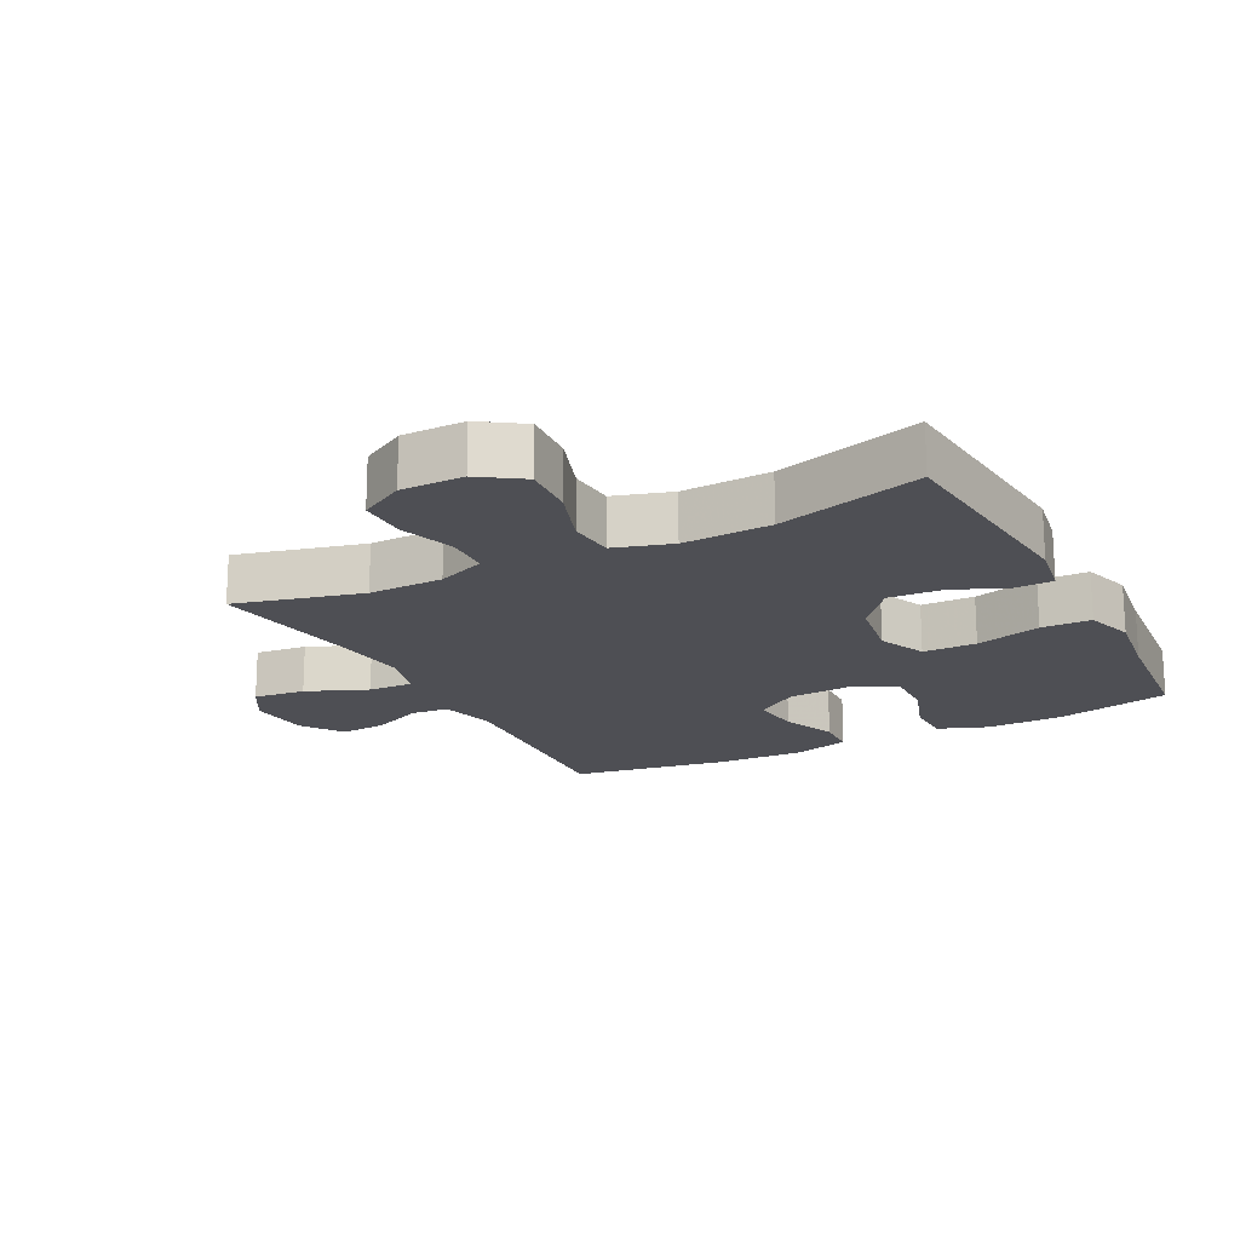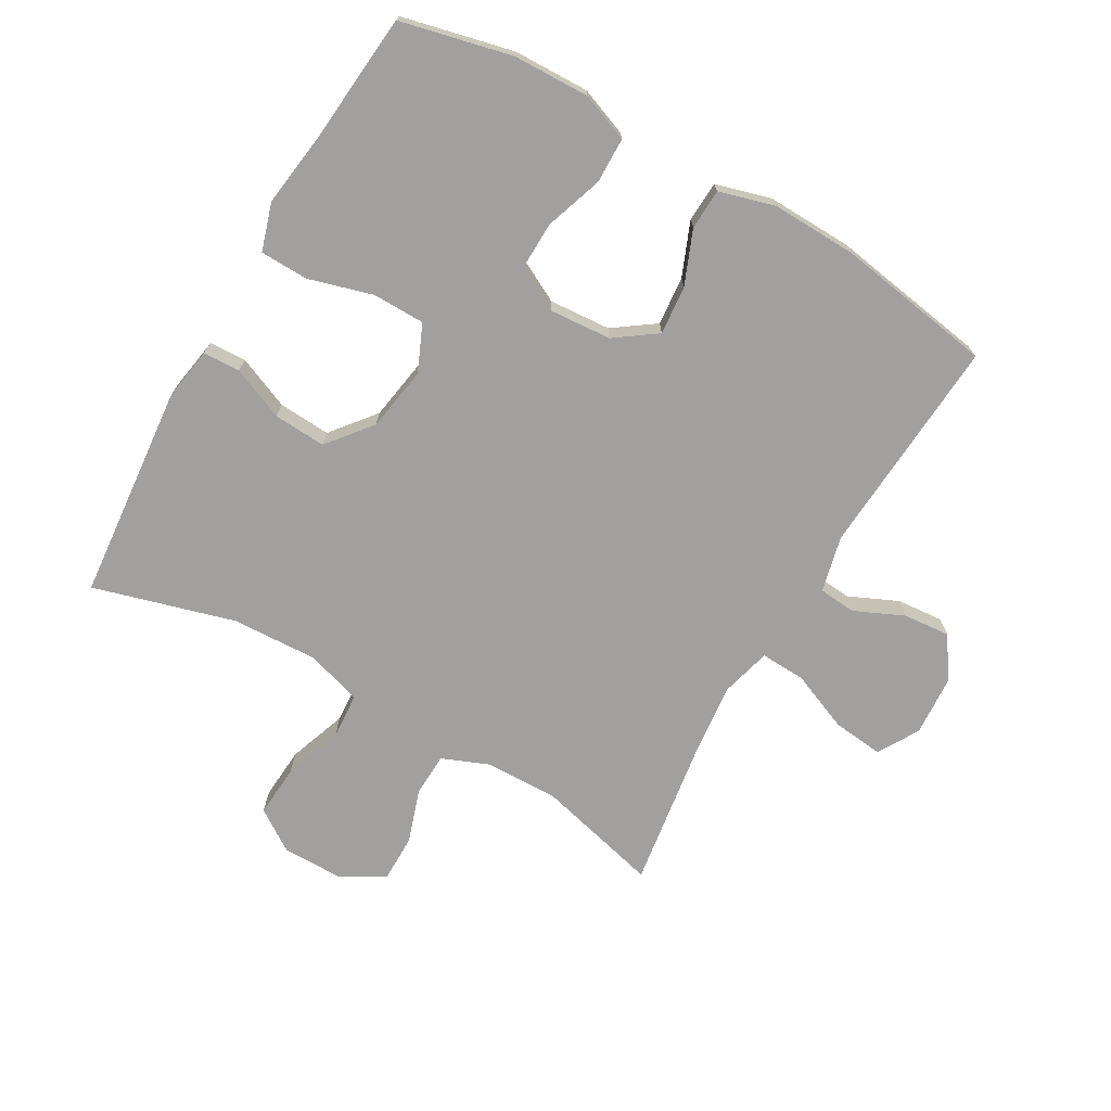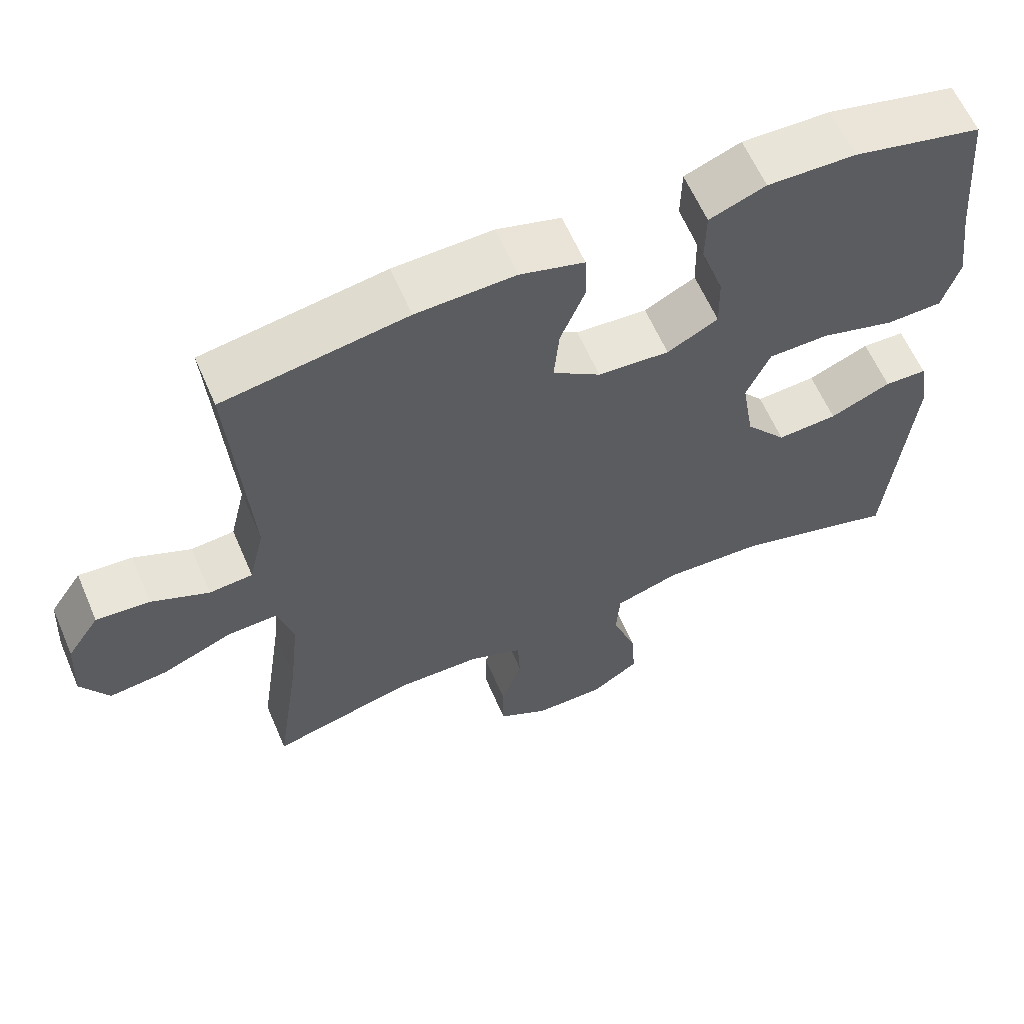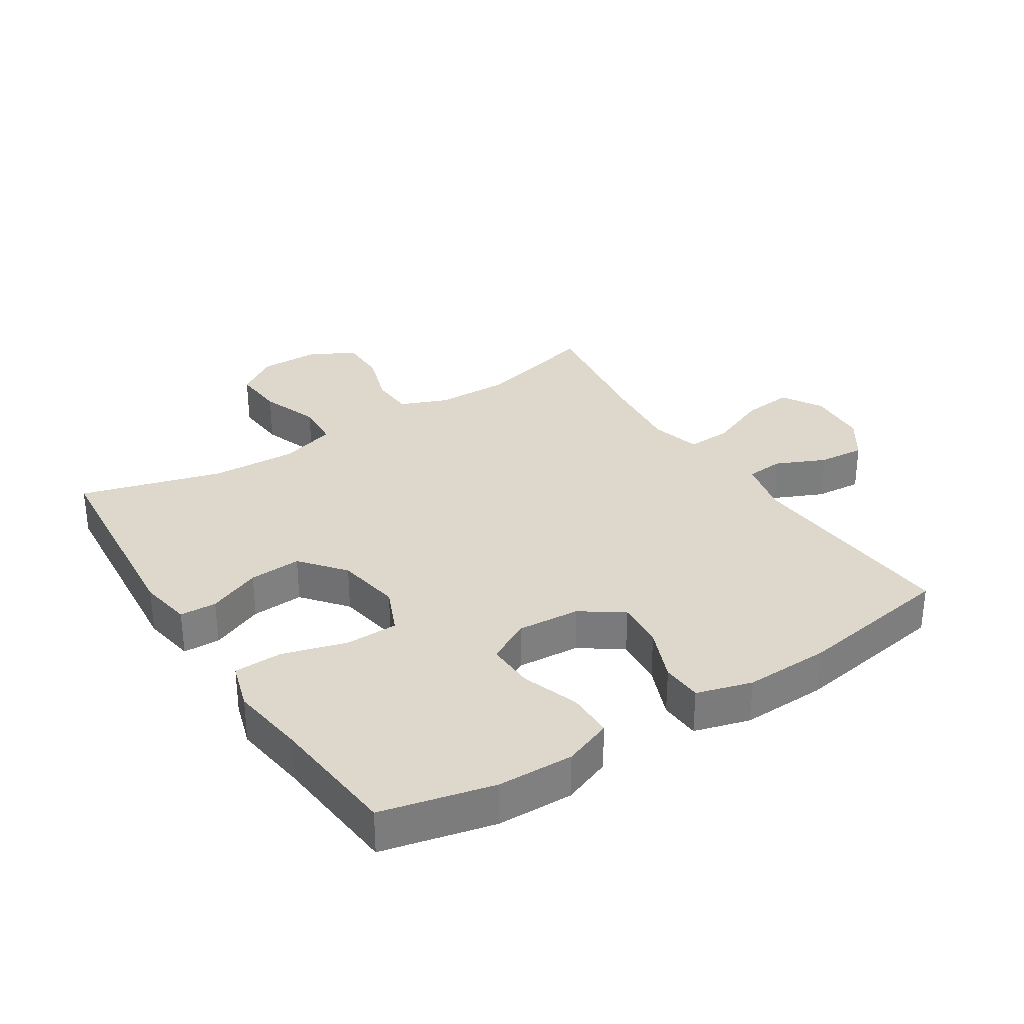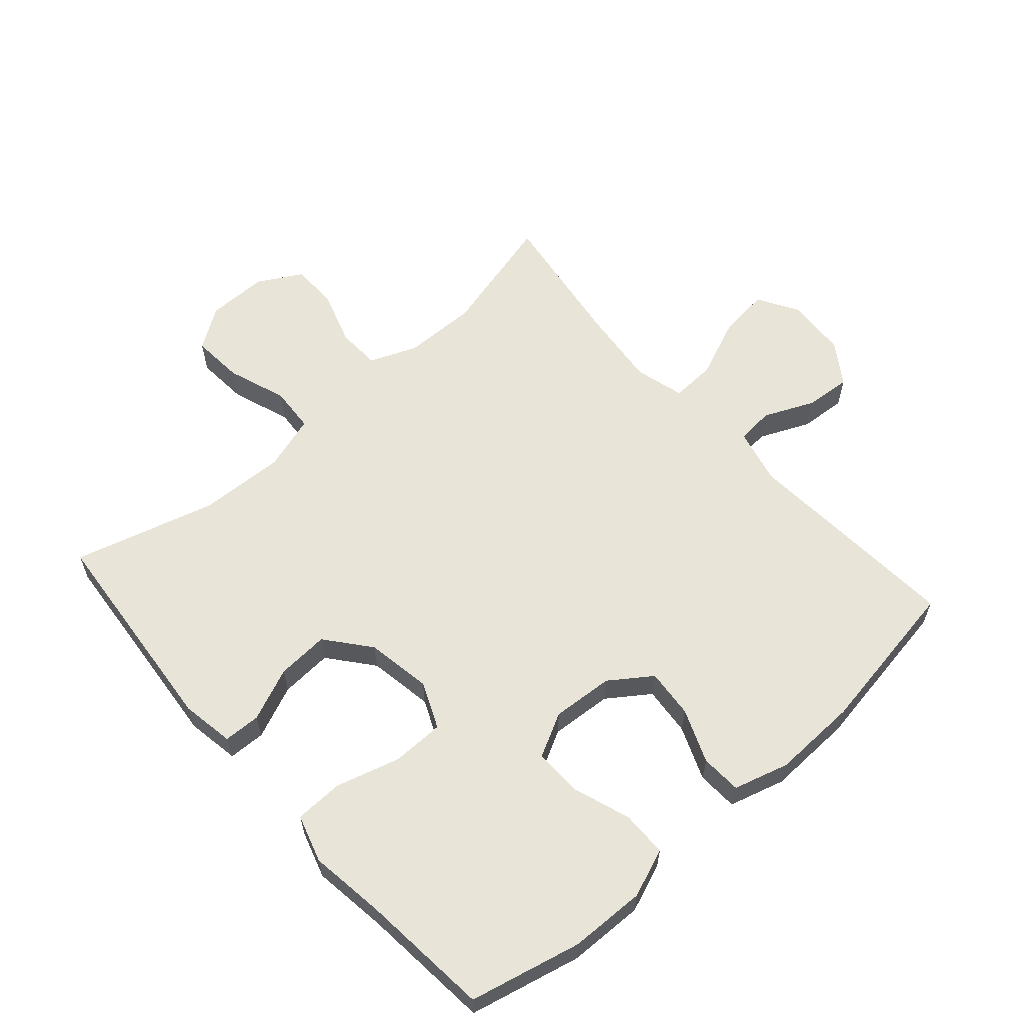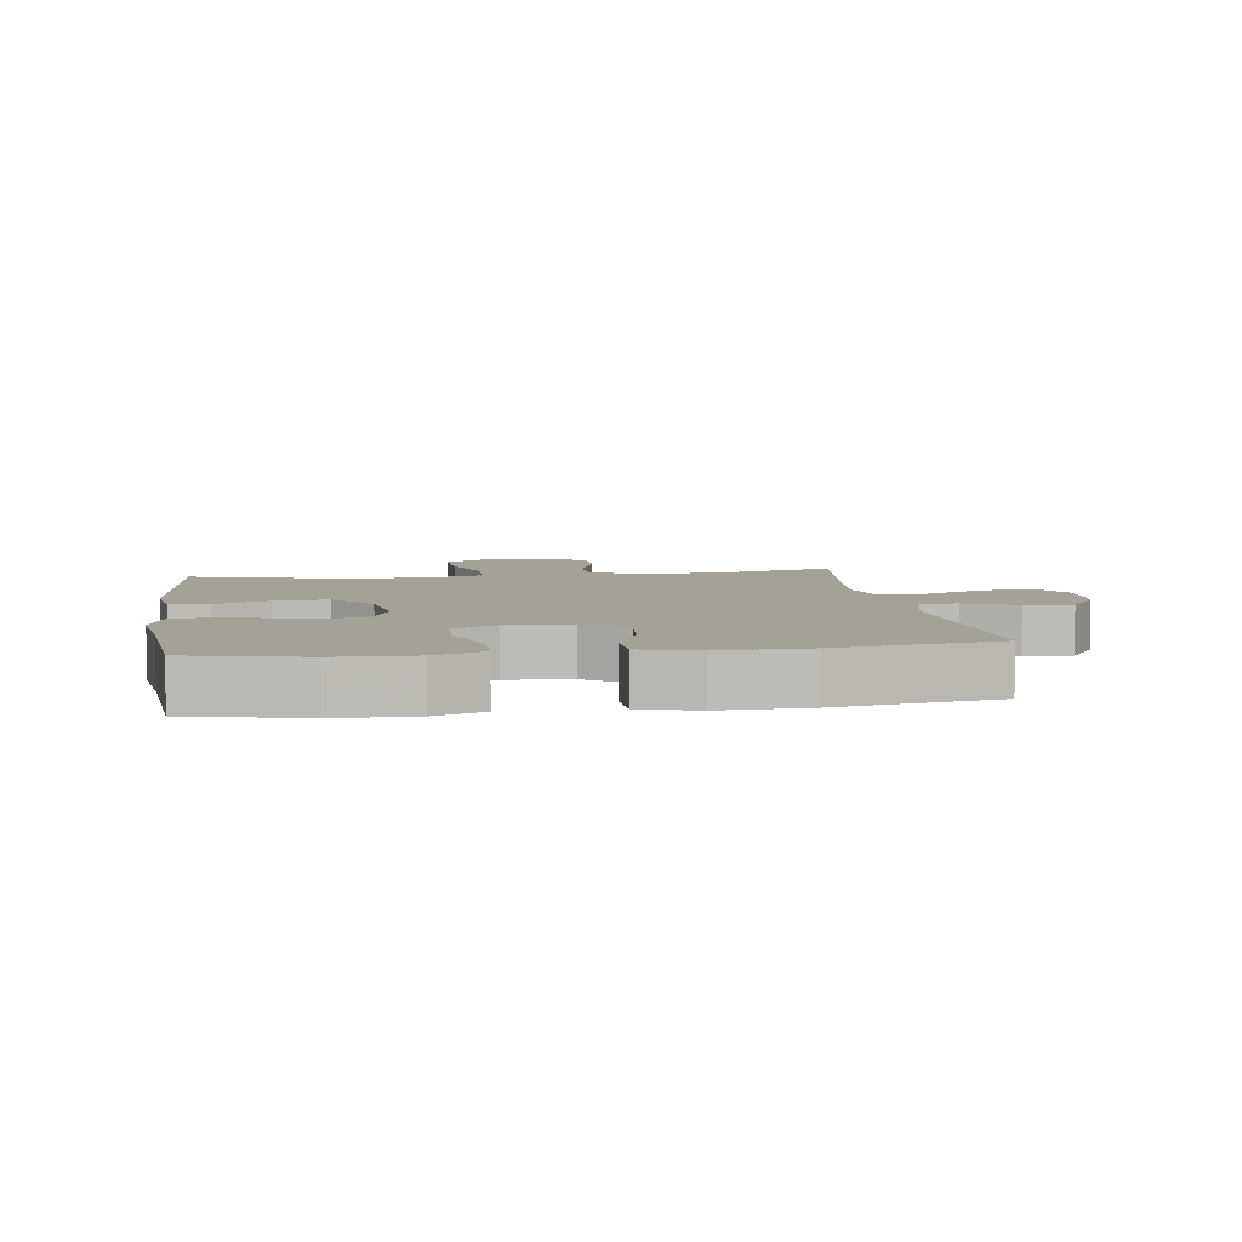
<metadata>
{"format":"obj","ext":"obj","renderer":"f3d","projection":"perspective","resolution":1024,"background":"white","views":[{"elev":-18.4,"azim":-152.5,"up":"+Y"},{"elev":-71.8,"azim":-29.8,"up":"+Y"},{"elev":61.5,"azim":156.7,"up":"+Z"},{"elev":31.5,"azim":-32.8,"up":"+Y"},{"elev":60.4,"azim":-41.5,"up":"+Y"},{"elev":6.2,"azim":-8.2,"up":"+Y"}]}
</metadata>
<code>
v 0.5 0.07 0.5
v 0.476 0.07 0.153
v 0.497 0.07 0.065
v 0.556 0.07 0.06
v 0.634 0.07 0.095
v 0.707 0.07 0.101
v 0.751 0.07 0.036
v 0.757 0.07 -0.06
v 0.719 0.07 -0.124
v 0.639 0.07 -0.115
v 0.545 0.07 -0.076
v 0.475 0.07 -0.073
v 0.454 0.07 -0.151
v 0.467 0.07 -0.274
v 0.5 0.07 -0.5
v 0.305 0.07 -0.45
v 0.19 0.07 -0.452
v 0.116 0.07 -0.482
v 0.113 0.07 -0.55
v 0.141 0.07 -0.635
v 0.141 0.07 -0.71
v 0.072 0.07 -0.749
v -0.024 0.07 -0.749
v -0.089 0.07 -0.705
v -0.083 0.07 -0.623
v -0.05 0.07 -0.53
v -0.055 0.07 -0.458
v -0.143 0.07 -0.431
v -0.278 0.07 -0.437
v -0.5 0.07 -0.5
v -0.531 0.07 -0.16
v -0.517 0.07 -0.077
v -0.459 0.07 -0.075
v -0.376 0.07 -0.11
v -0.294 0.07 -0.115
v -0.238 0.07 -0.046
v -0.221 0.07 0.056
v -0.253 0.07 0.129
v -0.335 0.07 0.13
v -0.436 0.07 0.101
v -0.512 0.07 0.103
v -0.535 0.07 0.178
v -0.519 0.07 0.295
v -0.5 0.07 0.5
v -0.325 0.07 0.541
v -0.206 0.07 0.544
v -0.13 0.07 0.515
v -0.129 0.07 0.443
v -0.16 0.07 0.353
v -0.162 0.07 0.277
v -0.093 0.07 0.241
v 0.004 0.07 0.248
v 0.069 0.07 0.294
v 0.062 0.07 0.371
v 0.028 0.07 0.455
v 0.031 0.07 0.519
v 0.118 0.07 0.544
v 0.252 0.07 0.54
v 0.5 0 0.5
v 0.476 0 0.153
v 0.497 0 0.065
v 0.556 0 0.06
v 0.634 0 0.095
v 0.707 0 0.101
v 0.751 0 0.036
v 0.757 0 -0.06
v 0.719 0 -0.124
v 0.639 0 -0.115
v 0.545 0 -0.076
v 0.475 0 -0.073
v 0.454 0 -0.151
v 0.467 0 -0.274
v 0.5 0 -0.5
v 0.305 0 -0.45
v 0.19 0 -0.452
v 0.116 0 -0.482
v 0.113 0 -0.55
v 0.141 0 -0.635
v 0.141 0 -0.71
v 0.072 0 -0.749
v -0.024 0 -0.749
v -0.089 0 -0.705
v -0.083 0 -0.623
v -0.05 0 -0.53
v -0.055 0 -0.458
v -0.143 0 -0.431
v -0.278 0 -0.437
v -0.5 0 -0.5
v -0.531 0 -0.16
v -0.517 0 -0.077
v -0.459 0 -0.075
v -0.376 0 -0.11
v -0.294 0 -0.115
v -0.238 0 -0.046
v -0.221 0 0.056
v -0.253 0 0.129
v -0.335 0 0.13
v -0.436 0 0.101
v -0.512 0 0.103
v -0.535 0 0.178
v -0.519 0 0.295
v -0.5 0 0.5
v -0.325 0 0.541
v -0.206 0 0.544
v -0.13 0 0.515
v -0.129 0 0.443
v -0.16 0 0.353
v -0.162 0 0.277
v -0.093 0 0.241
v 0.004 0 0.248
v 0.069 0 0.294
v 0.062 0 0.371
v 0.028 0 0.455
v 0.031 0 0.519
v 0.118 0 0.544
v 0.252 0 0.54
f 58 1 2
f 57 58 2
f 56 57 2
f 55 56 2
f 54 55 2
f 53 54 2 3
f 52 53 3
f 51 52 3
f 47 48 49
f 46 47 49
f 45 46 49
f 44 45 49
f 43 44 49
f 43 49 50
f 42 43 50
f 41 42 50
f 40 41 50
f 39 40 50
f 38 39 50 51
f 32 33 34
f 31 32 34
f 30 31 34
f 29 30 34
f 28 29 34 35
f 27 28 35 36
f 24 25 26
f 23 24 26
f 22 23 26
f 21 22 26
f 20 21 26
f 19 20 26
f 18 19 26 27
f 27 36 37
f 18 27 37
f 17 18 37
f 14 15 16
f 37 38 51
f 17 37 51
f 16 17 51
f 14 16 51
f 13 14 51
f 9 10 11
f 8 9 11
f 7 8 11
f 6 7 11
f 5 6 11
f 4 5 11
f 12 13 51 3
f 3 4 11 12
f 60 59 116
f 60 116 115
f 60 115 114
f 60 114 113
f 60 113 112
f 61 60 112 111
f 61 111 110
f 61 110 109
f 107 106 105
f 107 105 104
f 107 104 103
f 107 103 102
f 107 102 101
f 108 107 101
f 108 101 100
f 108 100 99
f 108 99 98
f 108 98 97
f 109 108 97 96
f 92 91 90
f 92 90 89
f 92 89 88
f 92 88 87
f 93 92 87 86
f 94 93 86 85
f 84 83 82
f 84 82 81
f 84 81 80
f 84 80 79
f 84 79 78
f 84 78 77
f 85 84 77 76
f 95 94 85
f 95 85 76
f 95 76 75
f 74 73 72
f 109 96 95
f 109 95 75
f 109 75 74
f 109 74 72
f 109 72 71
f 69 68 67
f 69 67 66
f 69 66 65
f 69 65 64
f 69 64 63
f 69 63 62
f 61 109 71 70
f 70 69 62 61
f 1 59 60 2
f 2 60 61 3
f 3 61 62 4
f 4 62 63 5
f 5 63 64 6
f 6 64 65 7
f 7 65 66 8
f 8 66 67 9
f 9 67 68 10
f 10 68 69 11
f 11 69 70 12
f 12 70 71 13
f 13 71 72 14
f 14 72 73 15
f 15 73 74 16
f 16 74 75 17
f 17 75 76 18
f 18 76 77 19
f 19 77 78 20
f 20 78 79 21
f 21 79 80 22
f 22 80 81 23
f 23 81 82 24
f 24 82 83 25
f 25 83 84 26
f 26 84 85 27
f 27 85 86 28
f 28 86 87 29
f 29 87 88 30
f 30 88 89 31
f 31 89 90 32
f 32 90 91 33
f 33 91 92 34
f 34 92 93 35
f 35 93 94 36
f 36 94 95 37
f 37 95 96 38
f 38 96 97 39
f 39 97 98 40
f 40 98 99 41
f 41 99 100 42
f 42 100 101 43
f 43 101 102 44
f 44 102 103 45
f 45 103 104 46
f 46 104 105 47
f 47 105 106 48
f 48 106 107 49
f 49 107 108 50
f 50 108 109 51
f 51 109 110 52
f 52 110 111 53
f 53 111 112 54
f 54 112 113 55
f 55 113 114 56
f 56 114 115 57
f 57 115 116 58
f 58 116 59 1

</code>
